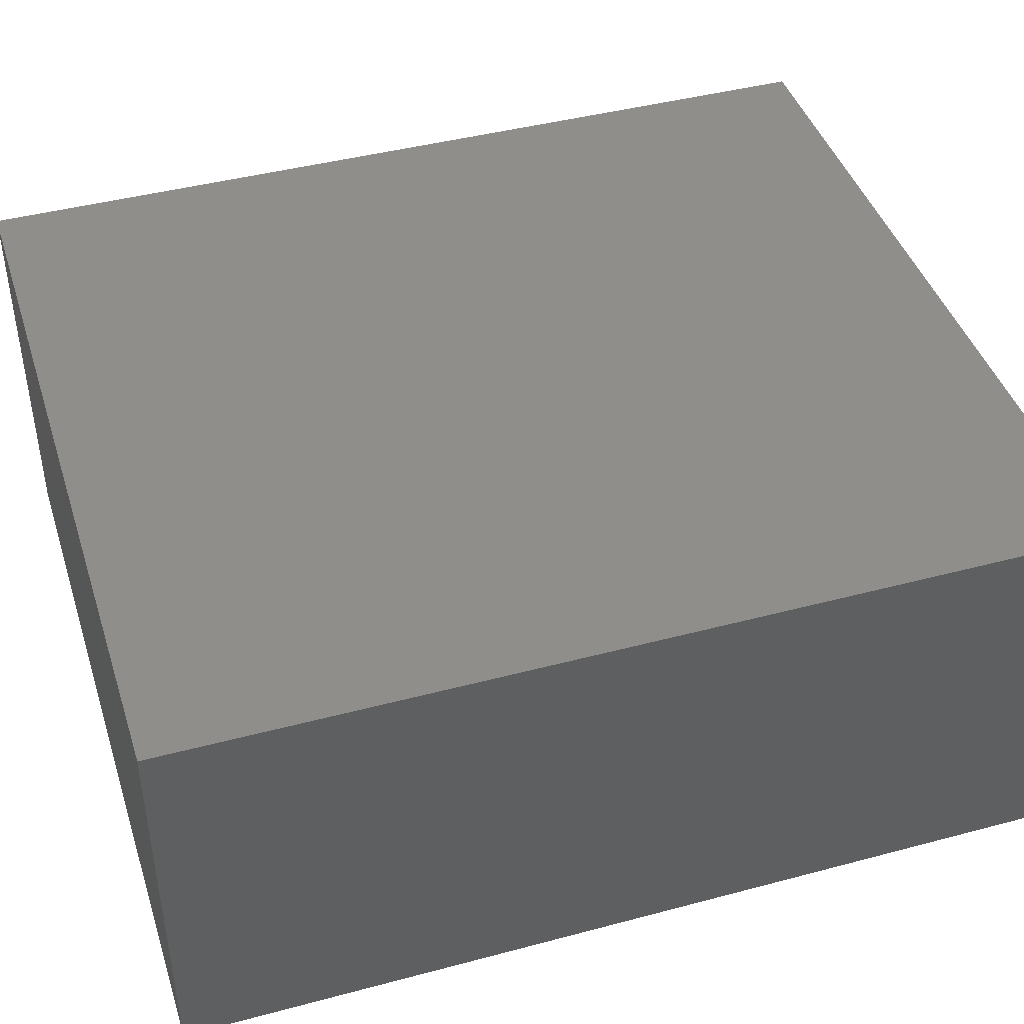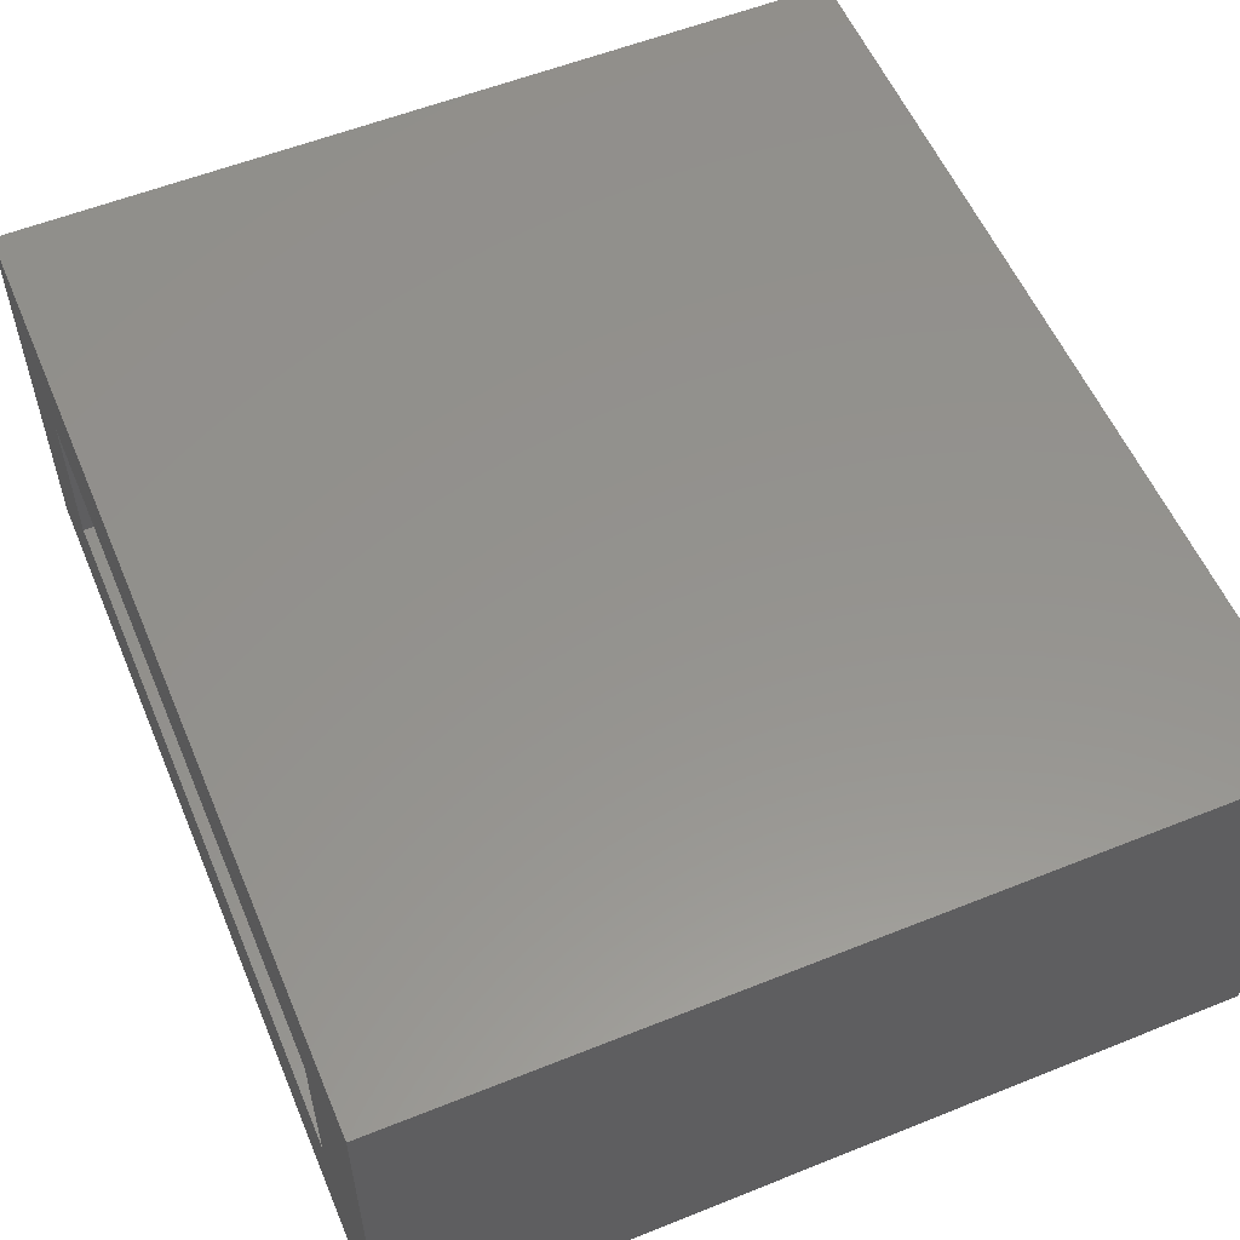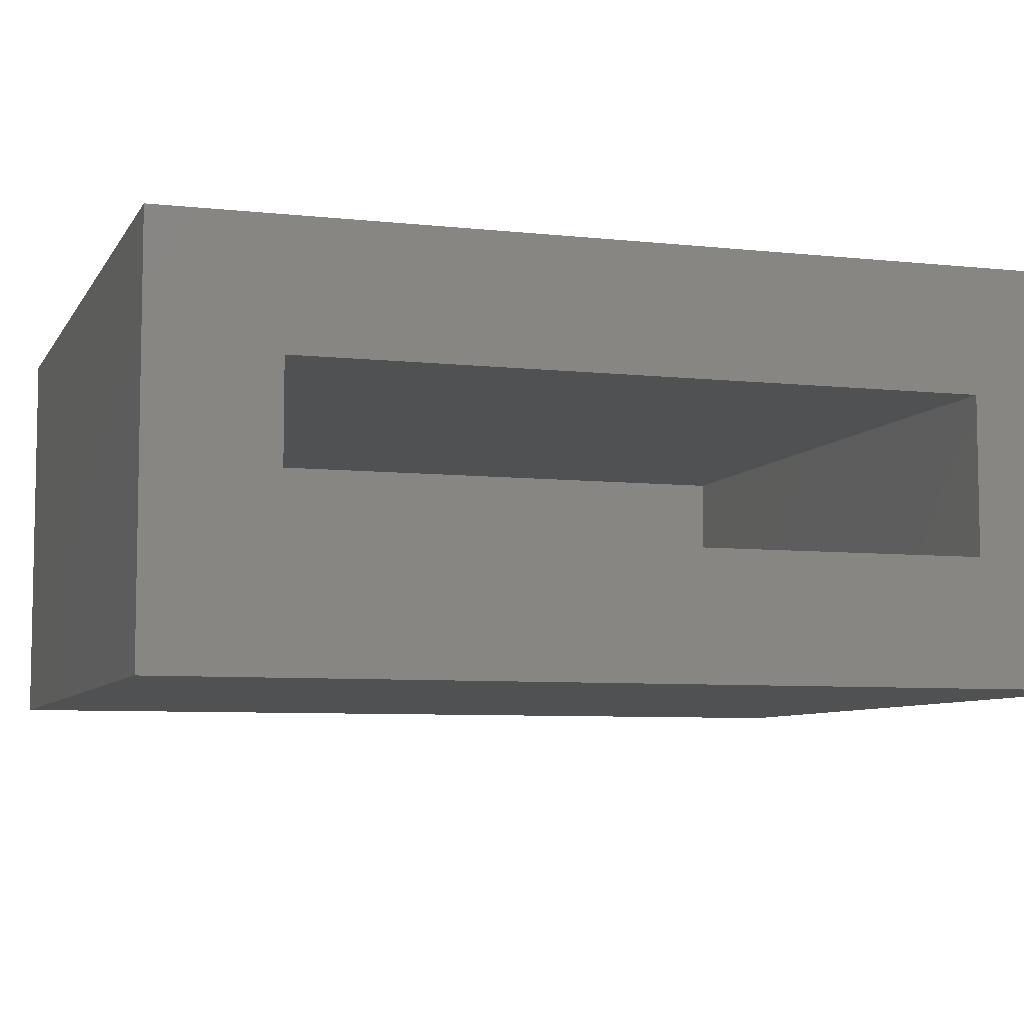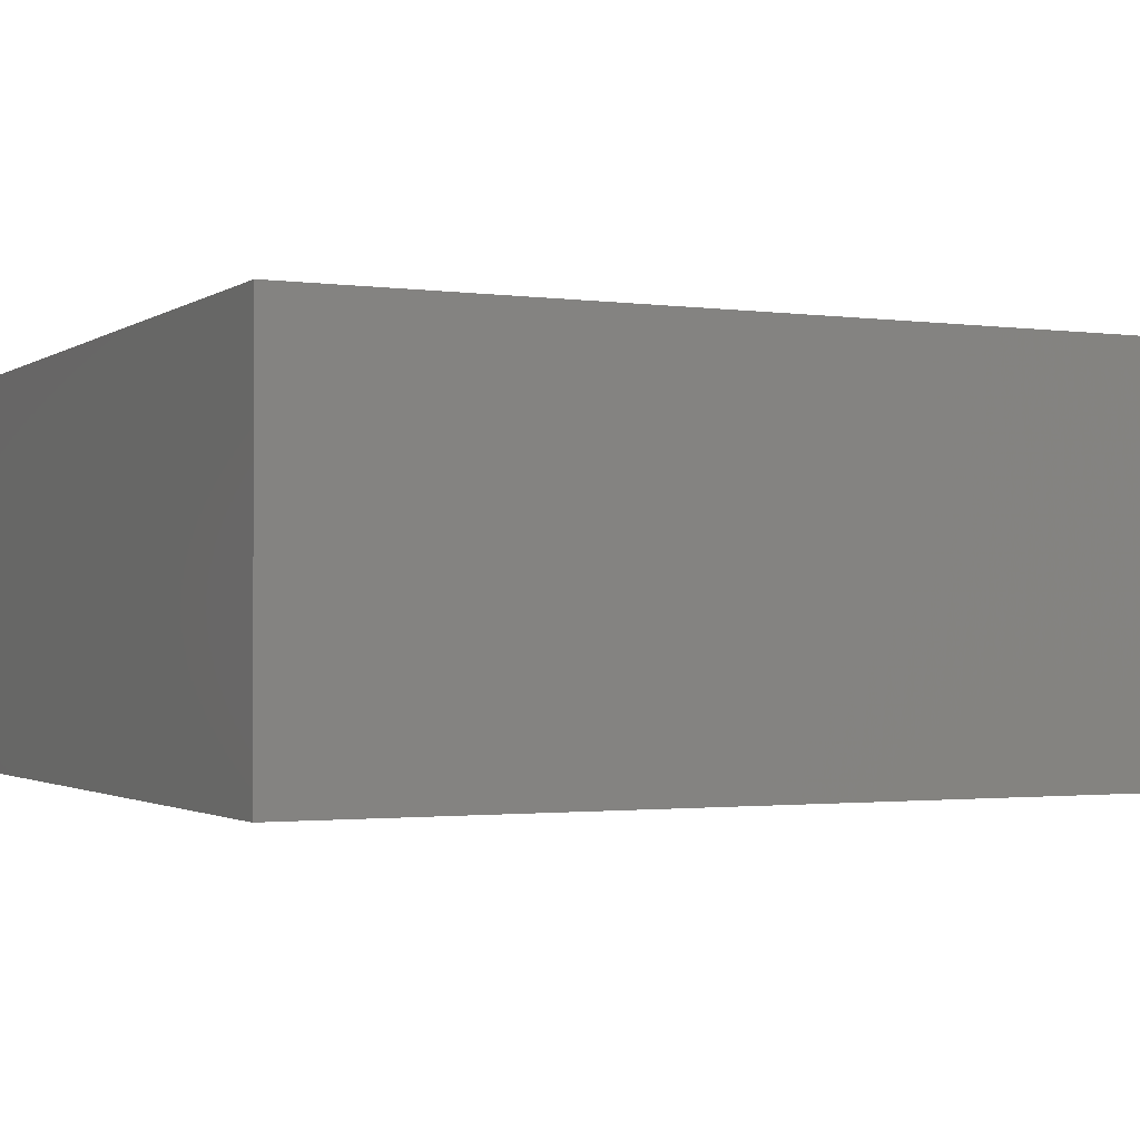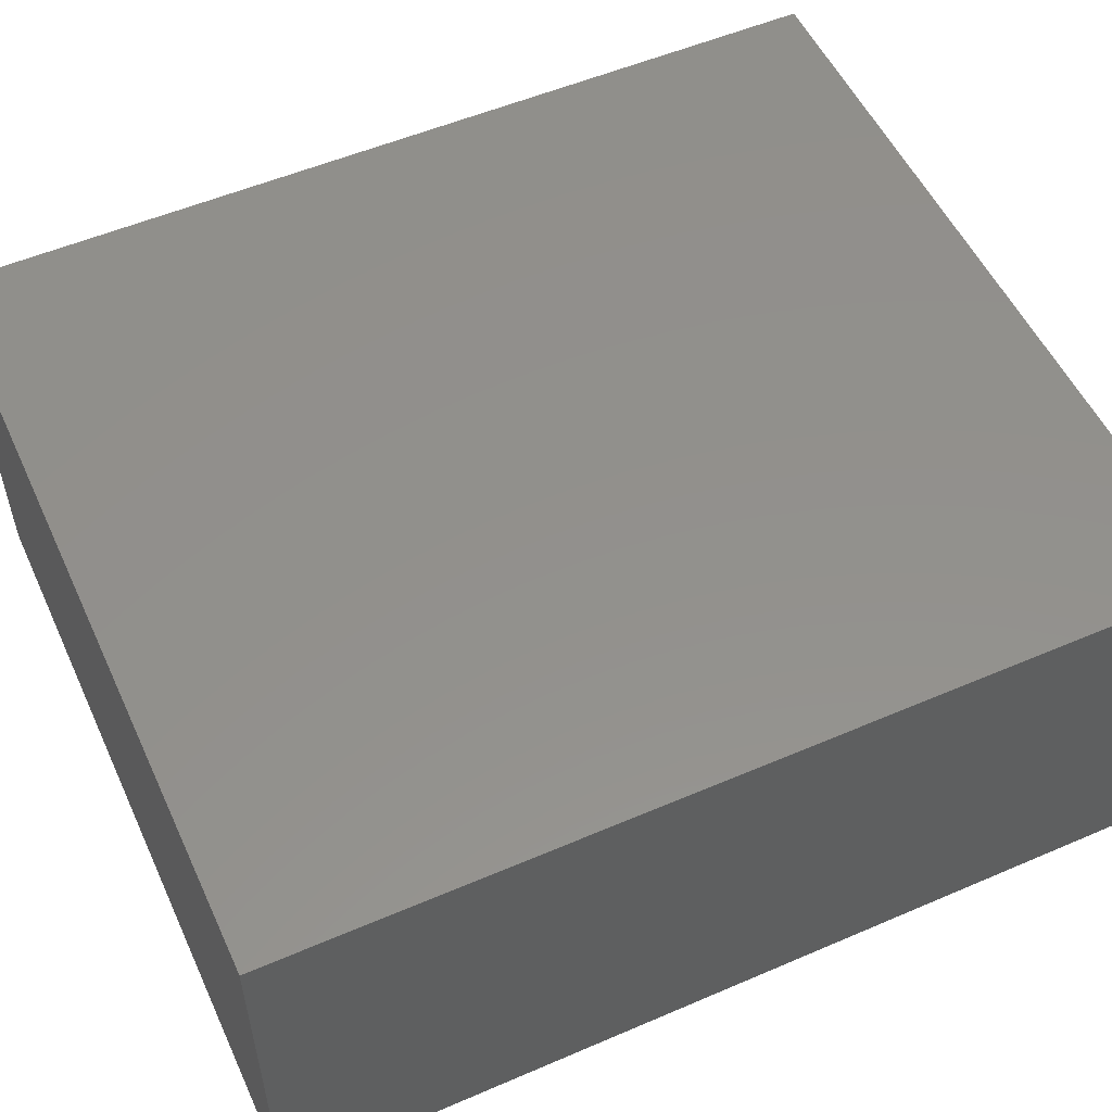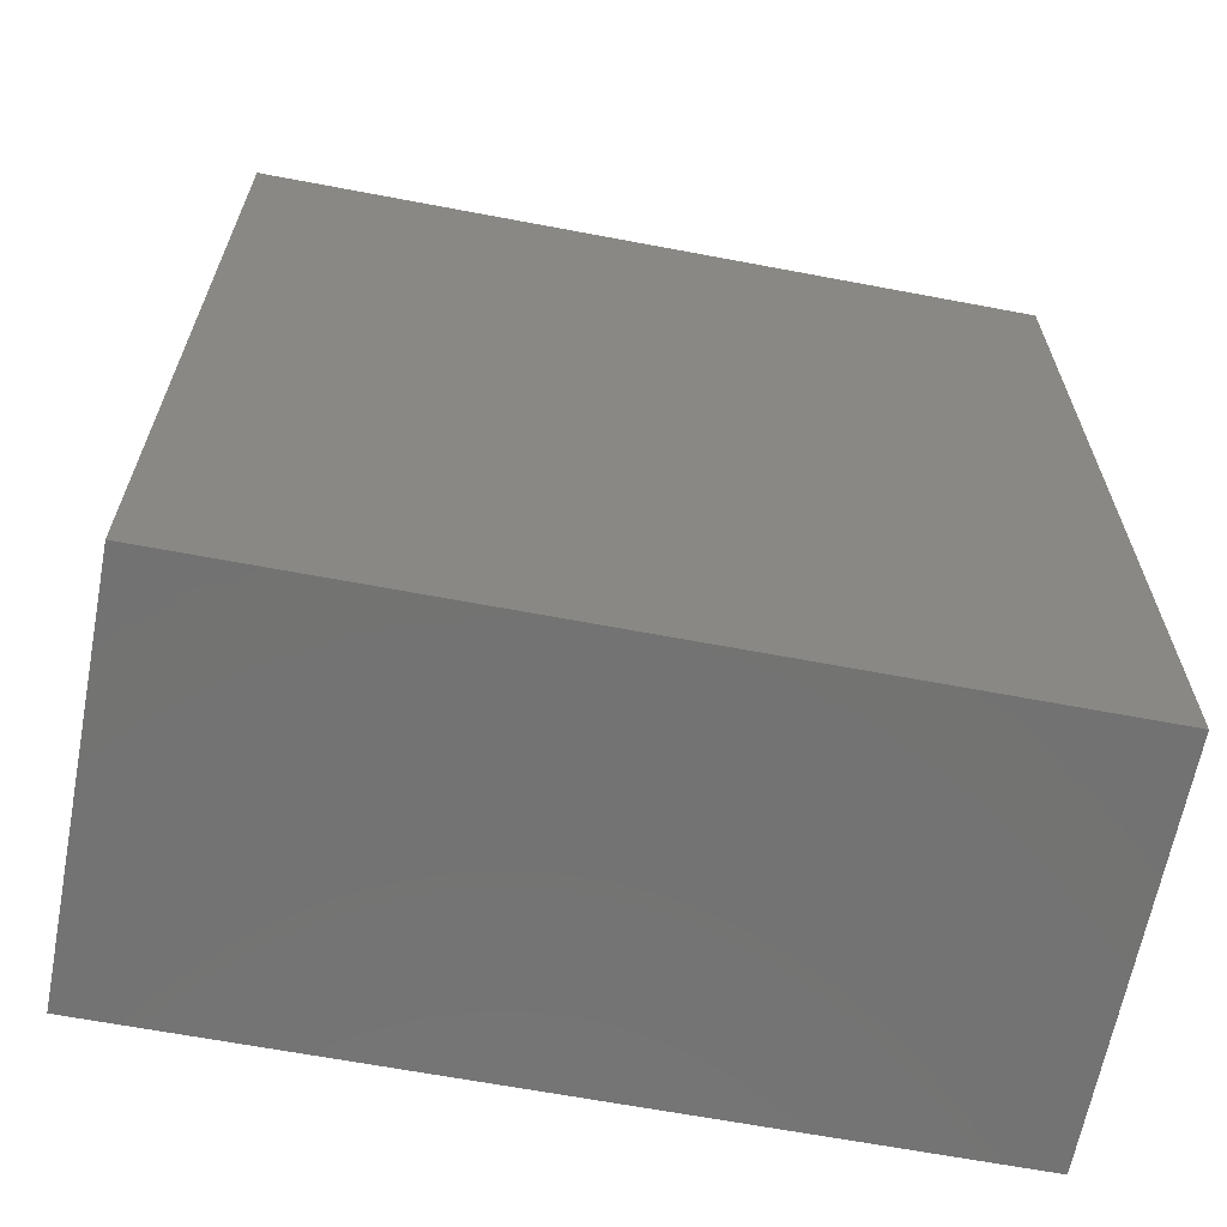
<metadata>
{"format":"stl","ext":"stl","renderer":"f3d","projection":"perspective","resolution":1024,"background":"white","views":[{"elev":43.2,"azim":72.5,"up":"+Z"},{"elev":56.3,"azim":-22.8,"up":"+Z"},{"elev":-7.0,"azim":-107.7,"up":"+Z"},{"elev":-1.5,"azim":63.9,"up":"+Z"},{"elev":53.8,"azim":65.4,"up":"+Z"},{"elev":-64.8,"azim":-10.8,"up":"+Y"}]}
</metadata>
<code>
# stl→obj: 16 verts, 28 faces
v 0.175 -0.1172 0.08594
v 0.175 -0.08594 0.05469
v 0.175 -0.1172 -0.01562
v 0.175 -0.08594 0.01562
v 0.175 0.1141 -0.01562
v 0.175 0.08281 0.01562
v 0.175 0.1141 0.08594
v 0.175 0.08281 0.05469
v 0.3469 -0.08594 0.05469
v 0.3469 -0.08594 0.01562
v 0.3469 0.08281 0.05469
v 0.3469 0.08281 0.01562
v 0.3781 -0.1172 0.08594
v 0.3781 -0.1172 -0.01562
v 0.3781 0.1141 0.08594
v 0.3781 0.1141 -0.01562
f 1 2 3
f 3 2 4
f 3 4 5
f 5 4 6
f 5 6 7
f 7 6 8
f 7 8 1
f 1 8 2
f 2 9 4
f 4 9 10
f 11 8 12
f 12 8 6
f 6 4 12
f 12 4 10
f 8 11 2
f 2 11 9
f 1 3 13
f 13 3 14
f 13 14 15
f 15 14 16
f 15 16 7
f 7 16 5
f 3 5 14
f 14 5 16
f 1 13 7
f 7 13 15
f 9 11 10
f 10 11 12

</code>
